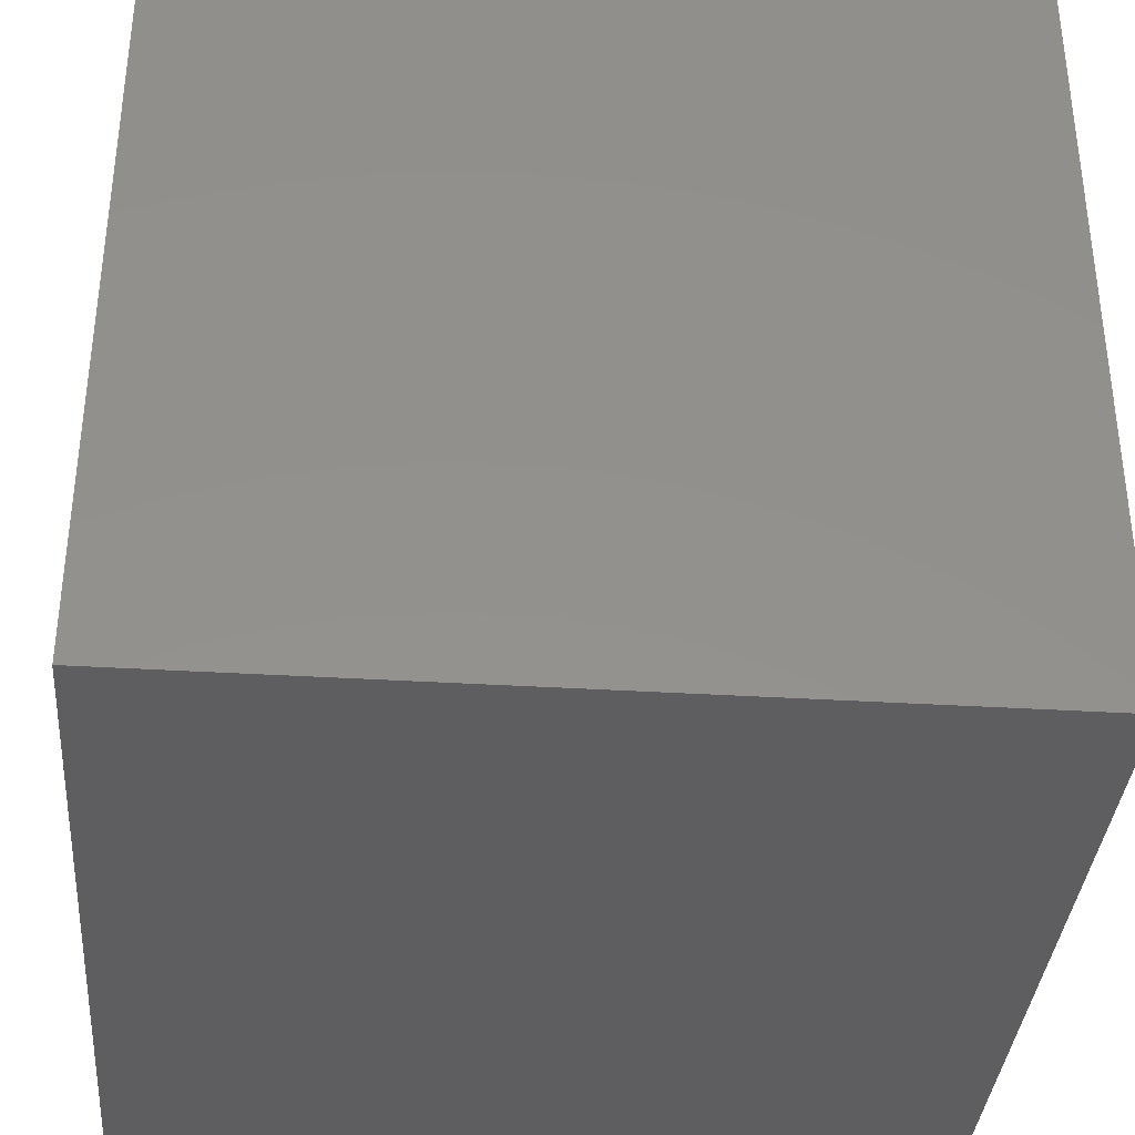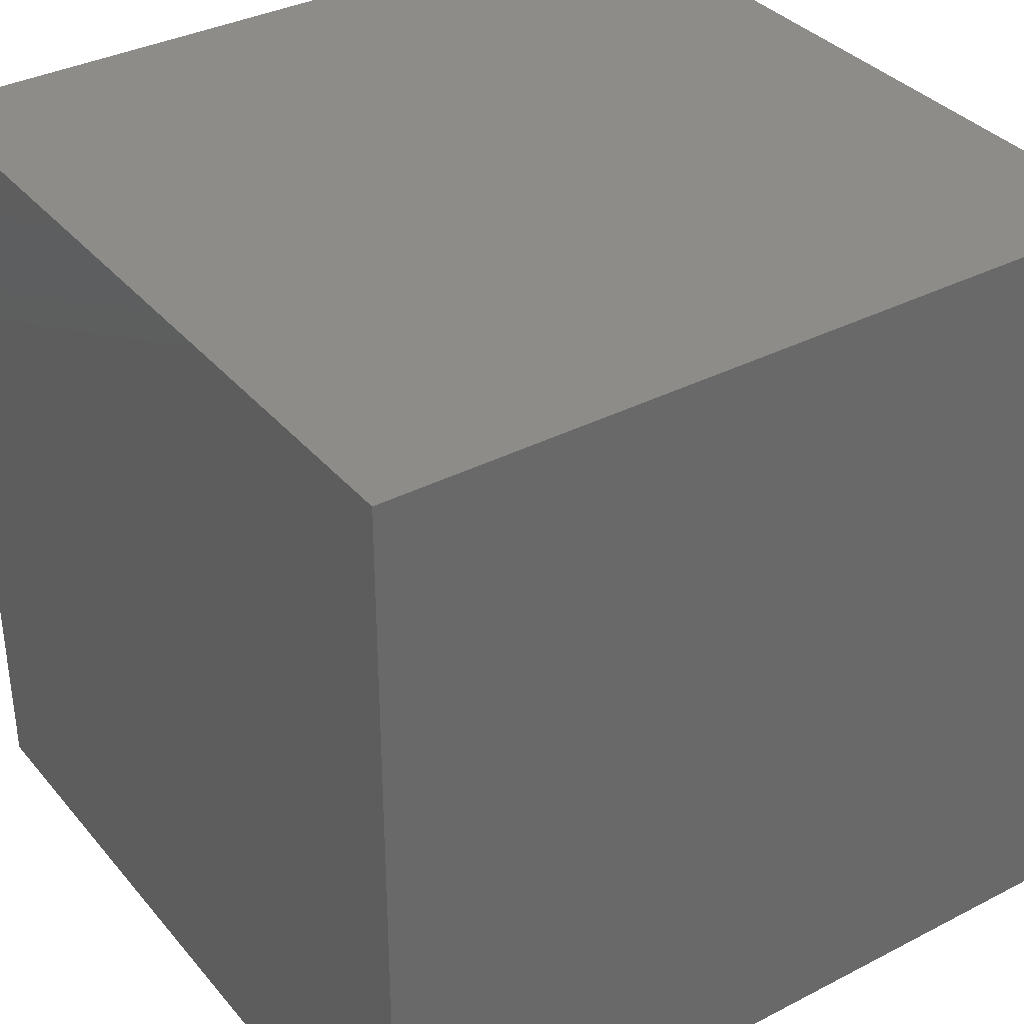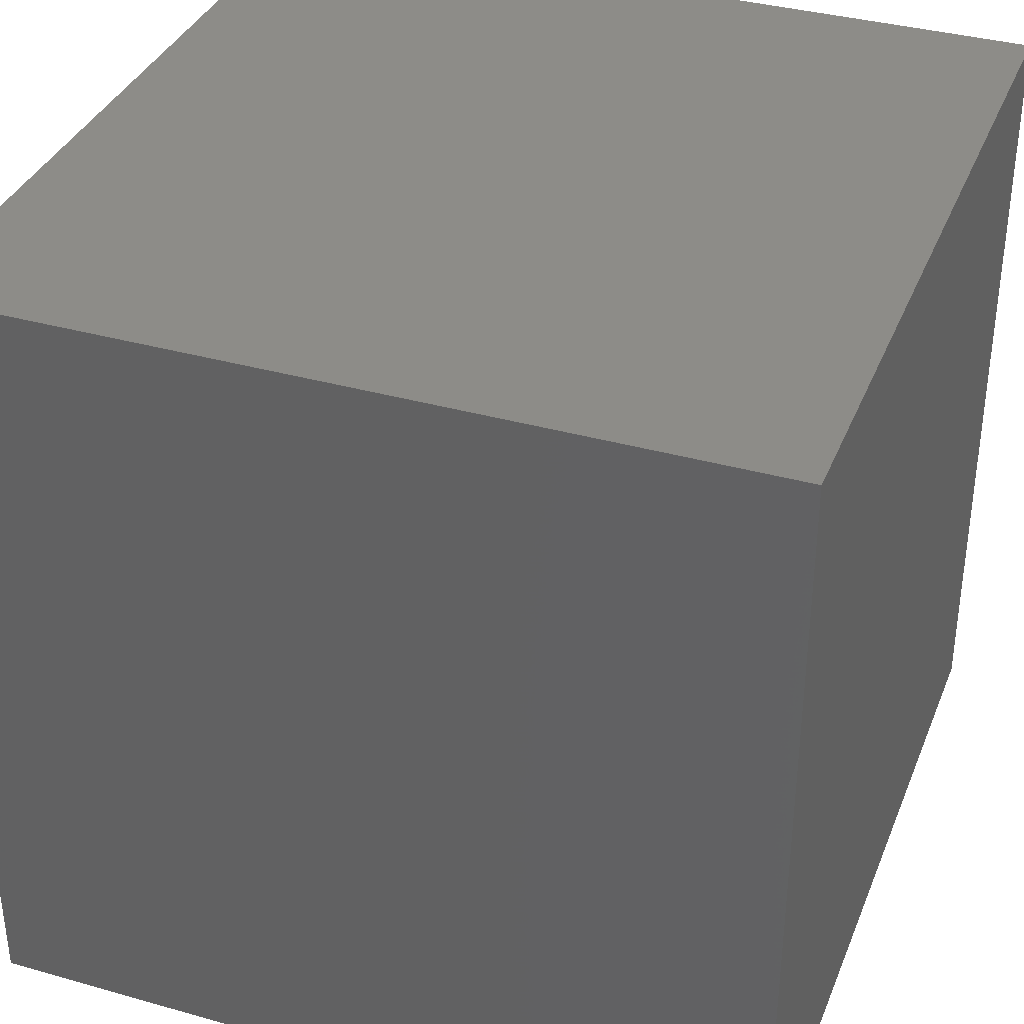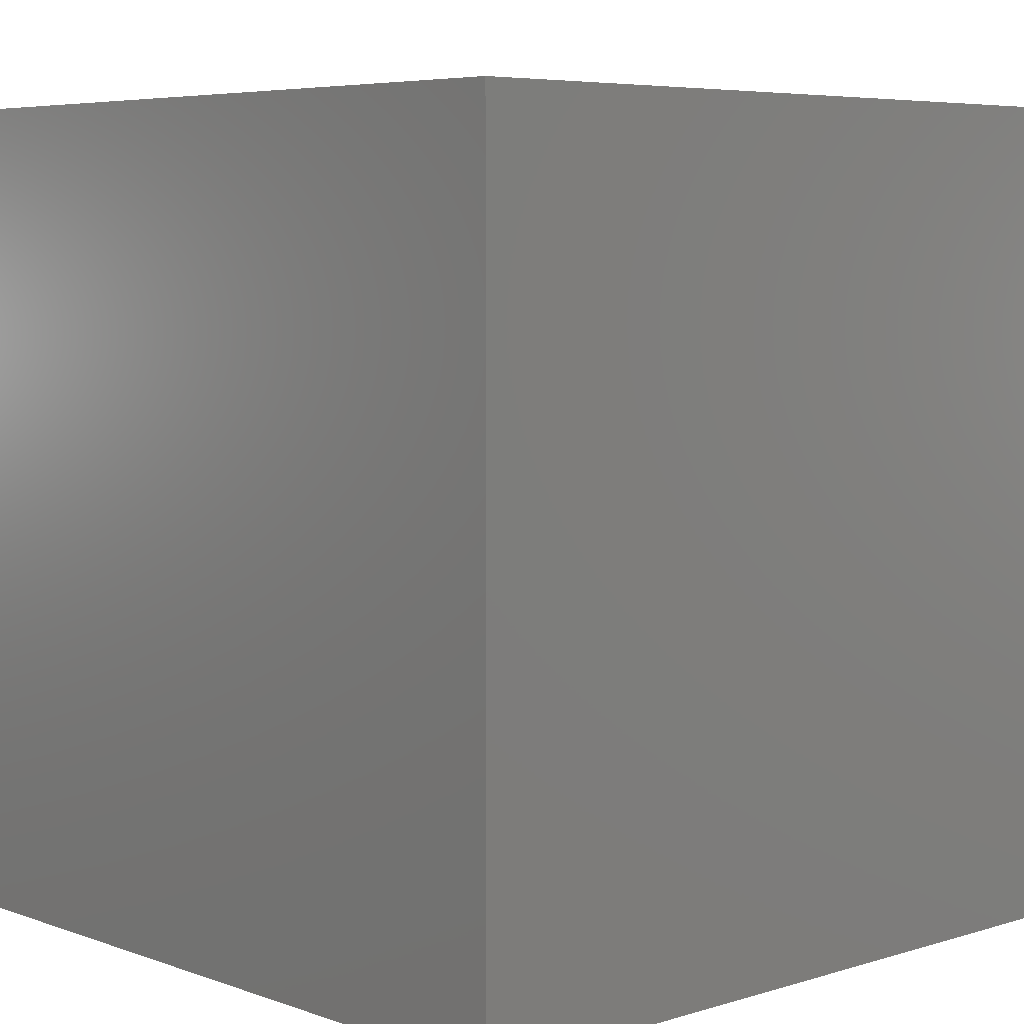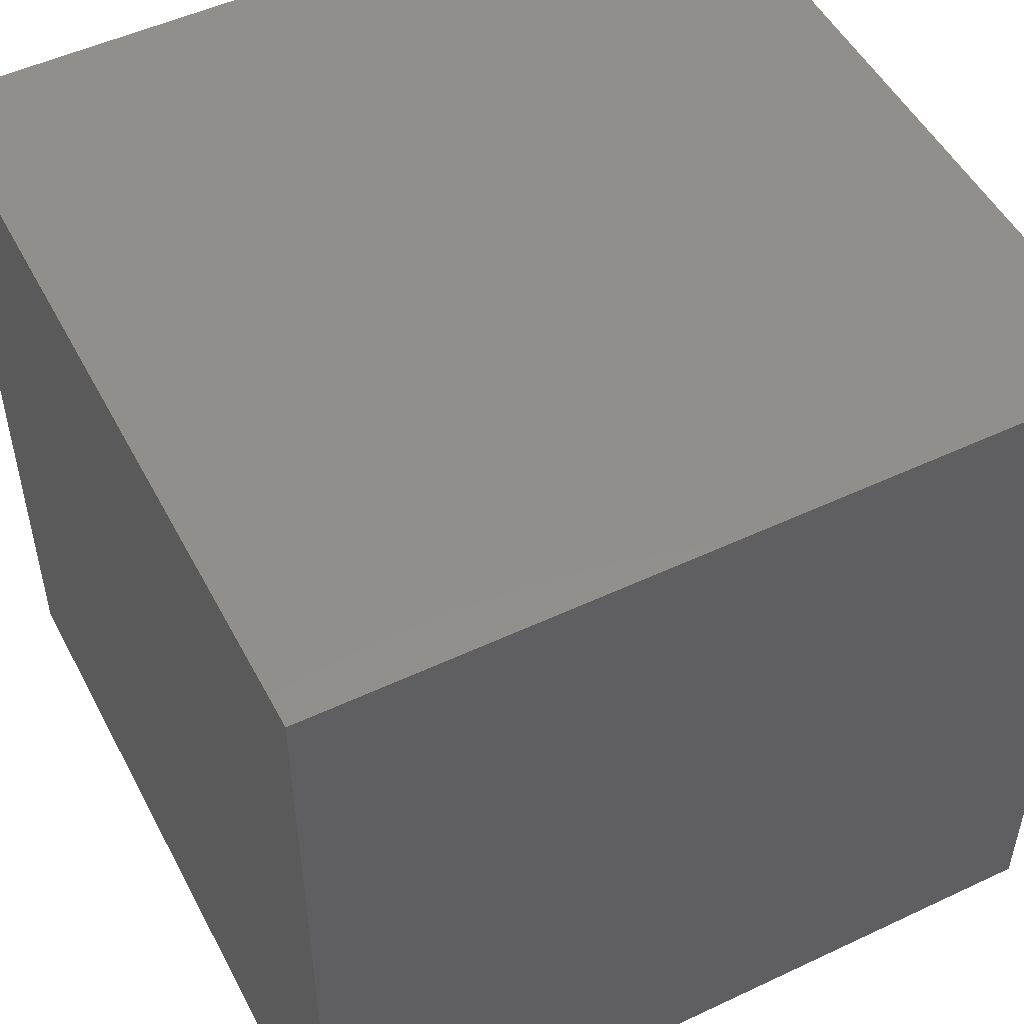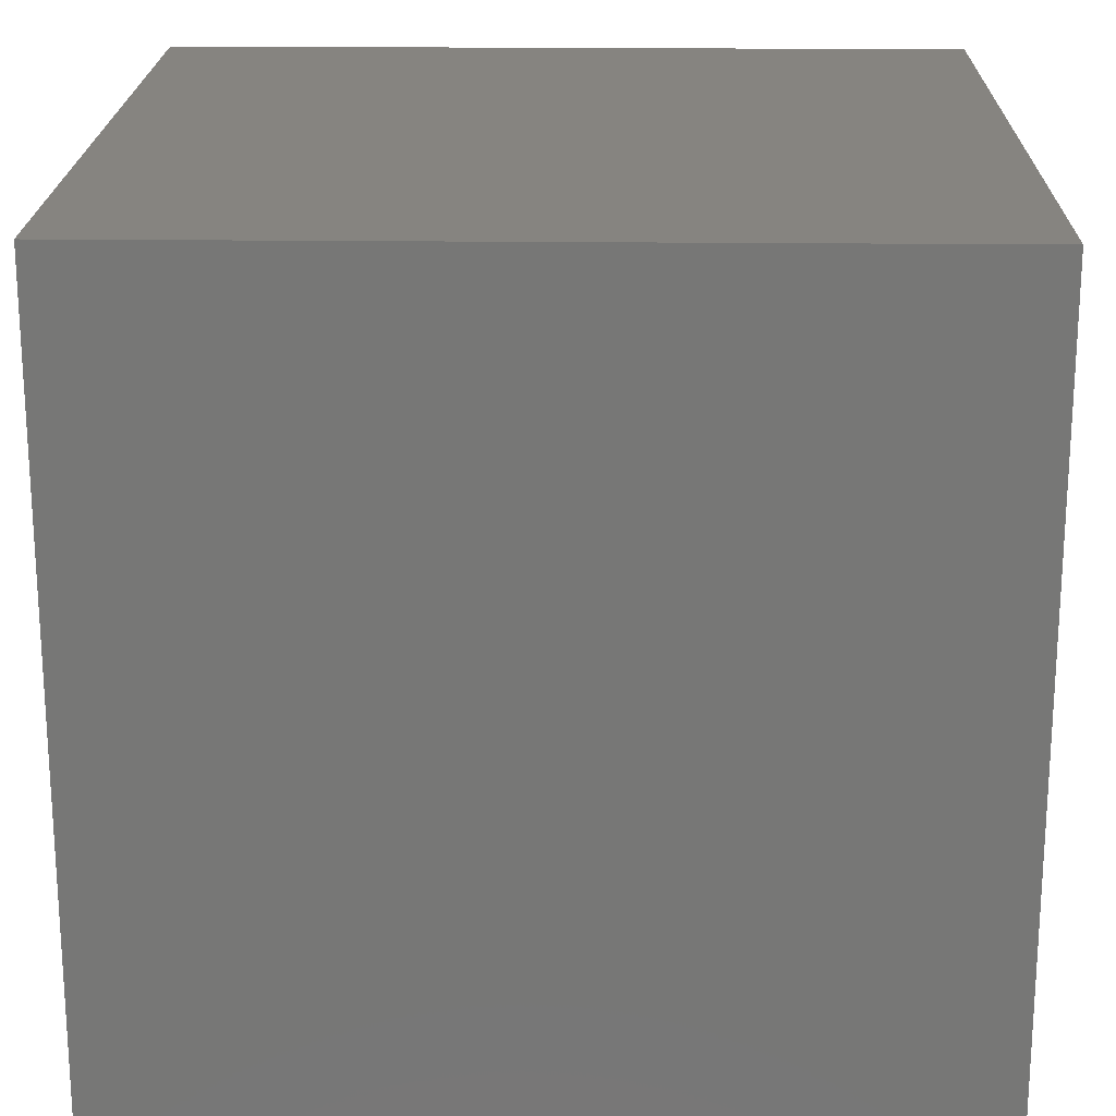
<metadata>
{"format":"stl","ext":"stl","renderer":"f3d","projection":"perspective","resolution":1024,"background":"white","views":[{"elev":-36.1,"azim":175.4,"up":"+Z"},{"elev":35.4,"azim":55.7,"up":"+Y"},{"elev":36.1,"azim":-69.7,"up":"+Z"},{"elev":5.8,"azim":47.1,"up":"+Z"},{"elev":50.8,"azim":152.8,"up":"+Y"},{"elev":20.3,"azim":-178.8,"up":"+Z"}]}
</metadata>
<code>
# stl→obj: 8 verts, 12 faces
v -7 5 0
v -8 5 0
v -7 4 0
v -8 4 0
v -7 4 -1
v -8 4 -1
v -7 5 -1
v -8 5 -1
f 1 2 3
f 3 2 4
f 5 6 7
f 7 6 8
f 4 6 3
f 3 6 5
f 2 8 4
f 4 8 6
f 1 7 2
f 2 7 8
f 3 5 1
f 1 5 7

</code>
